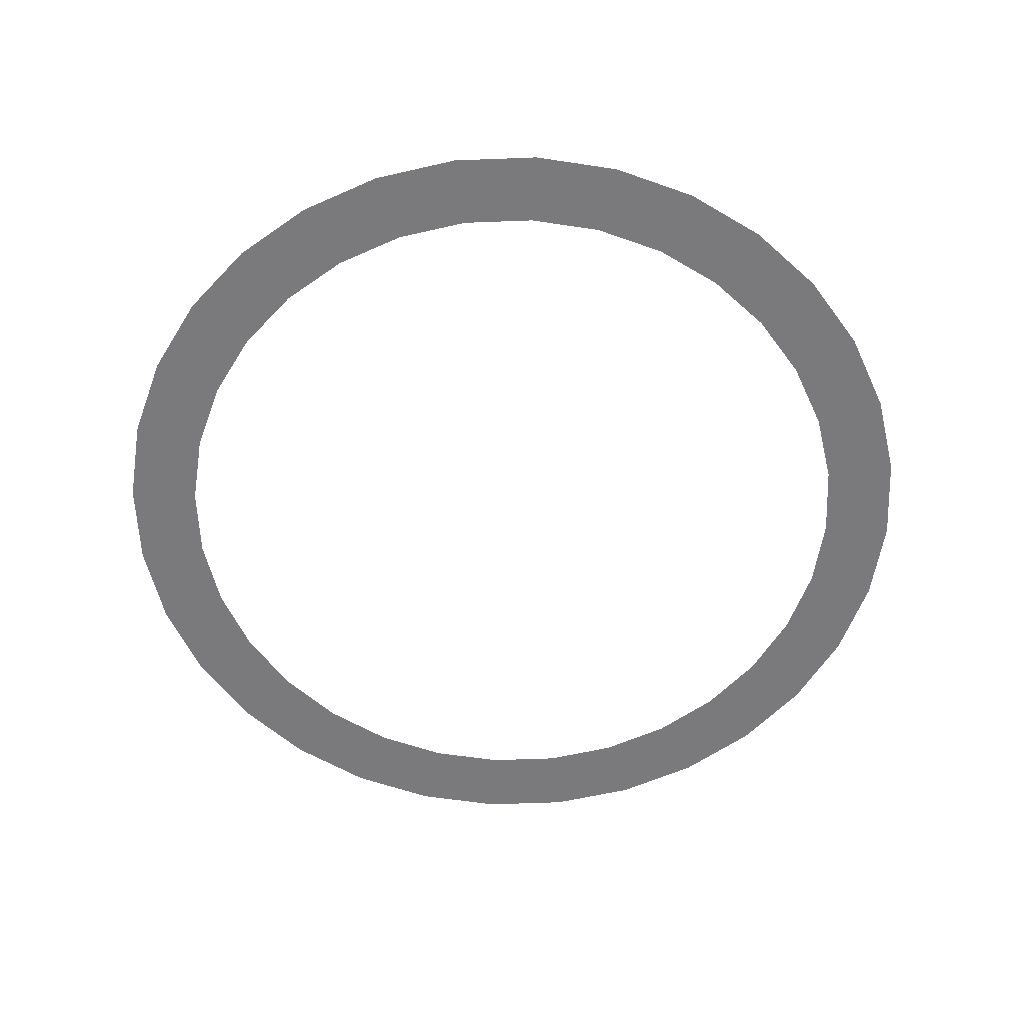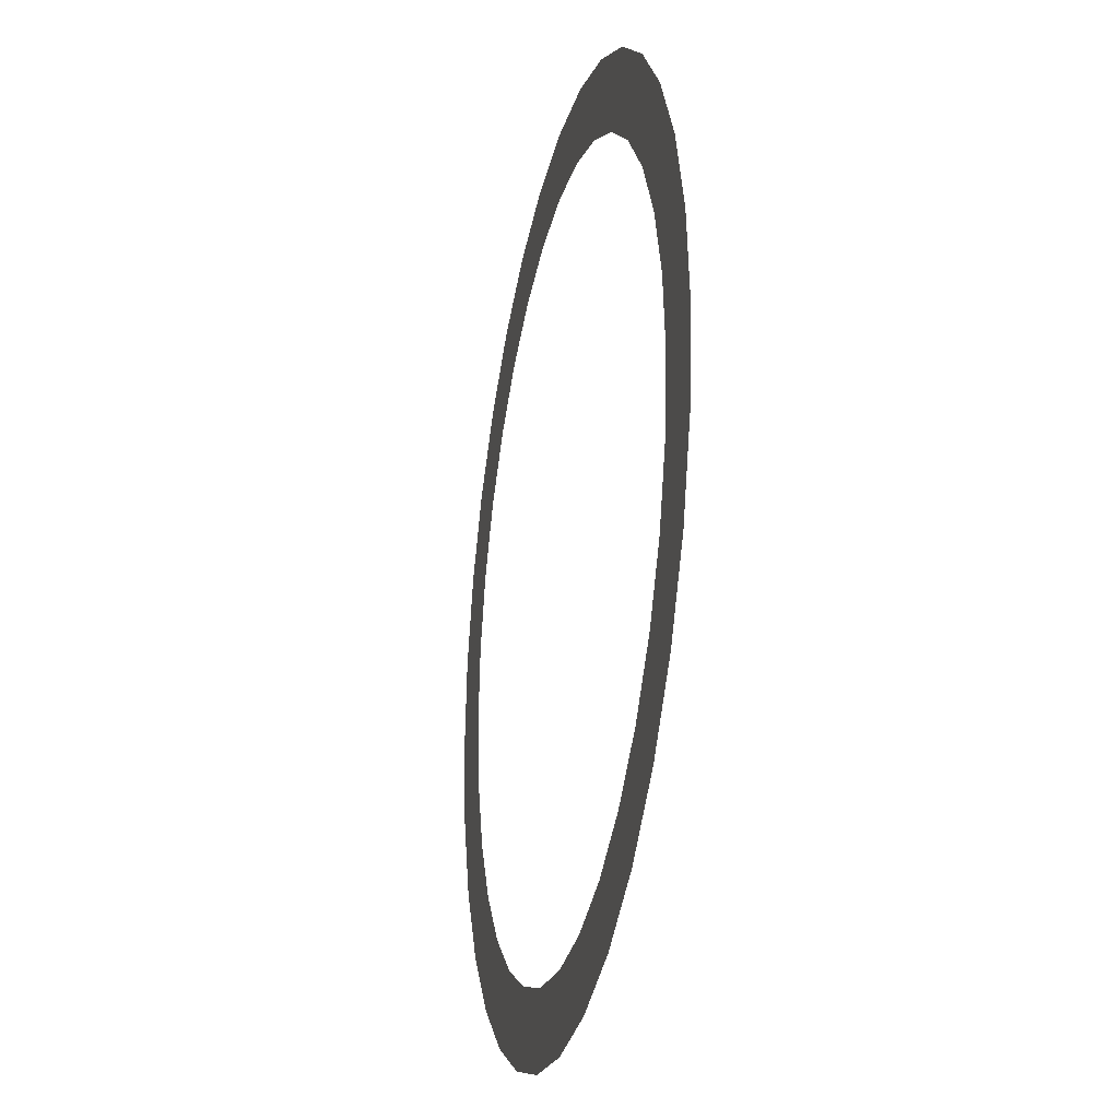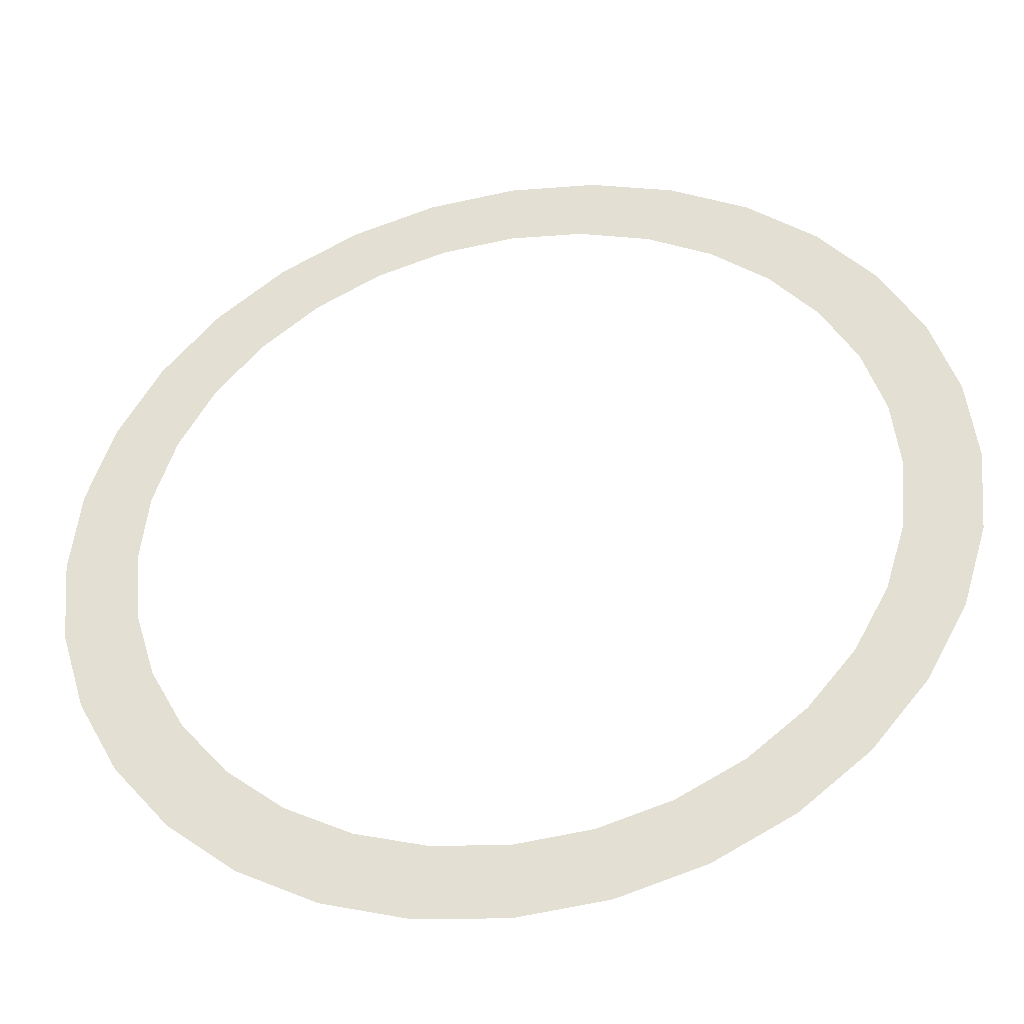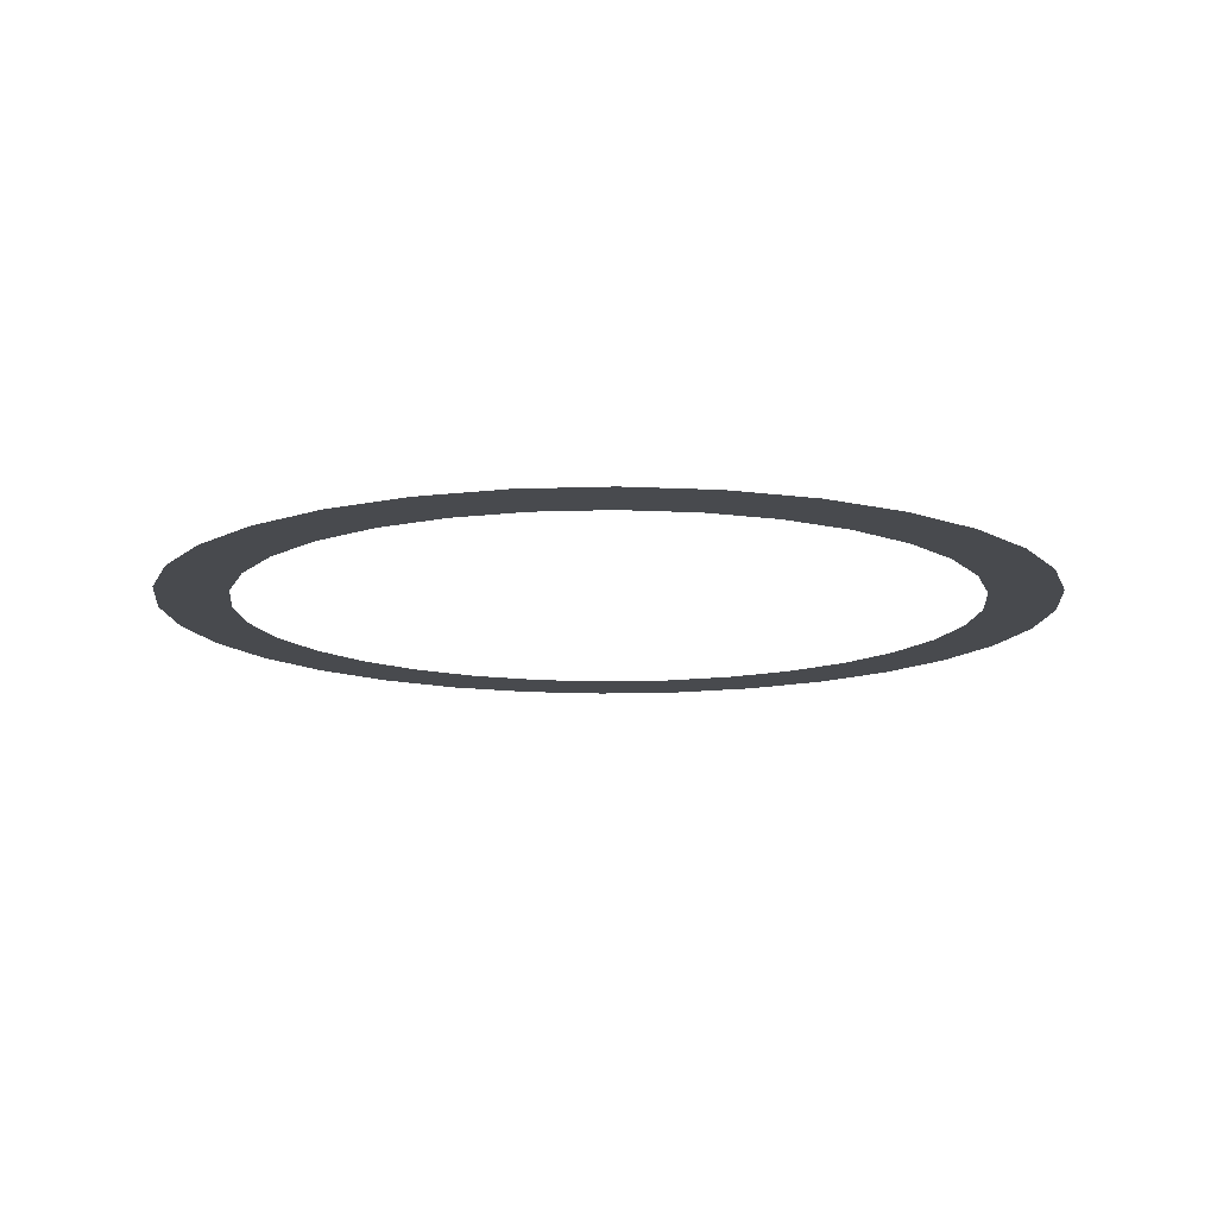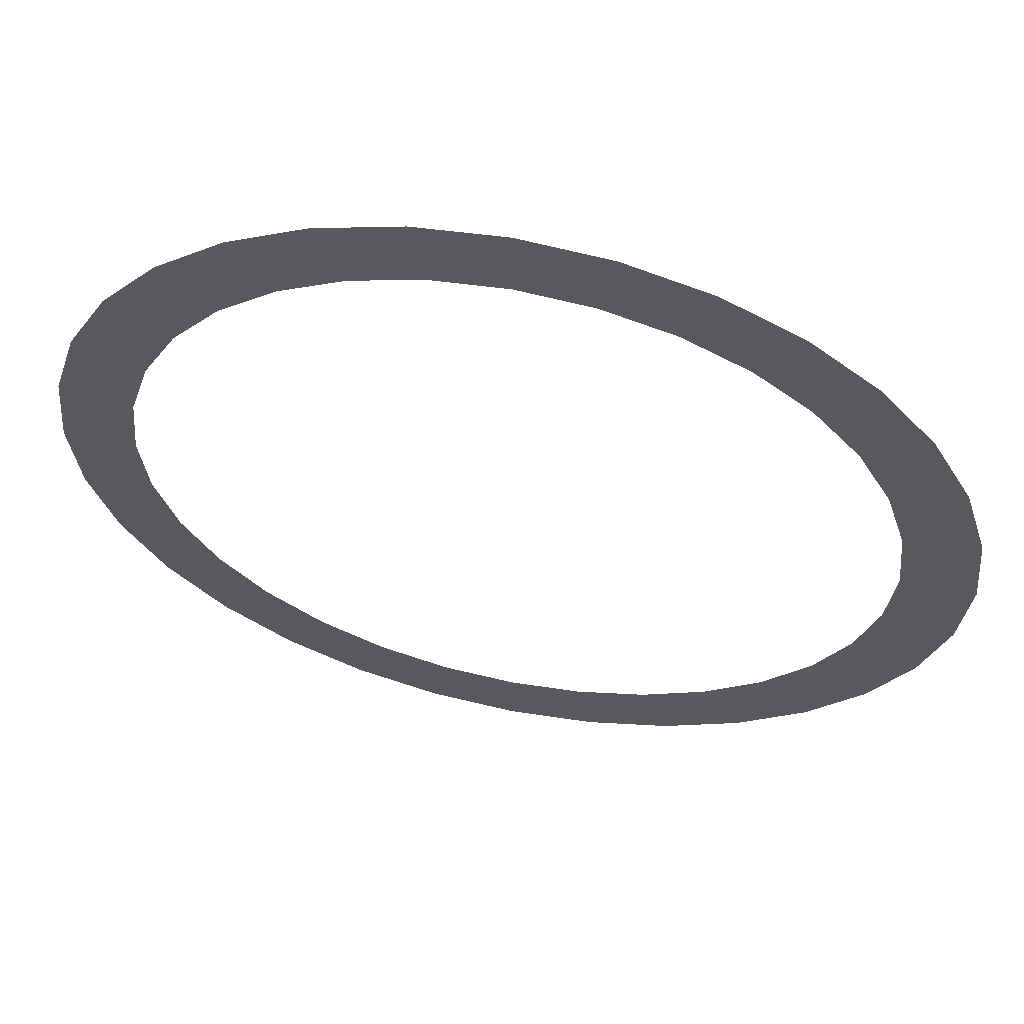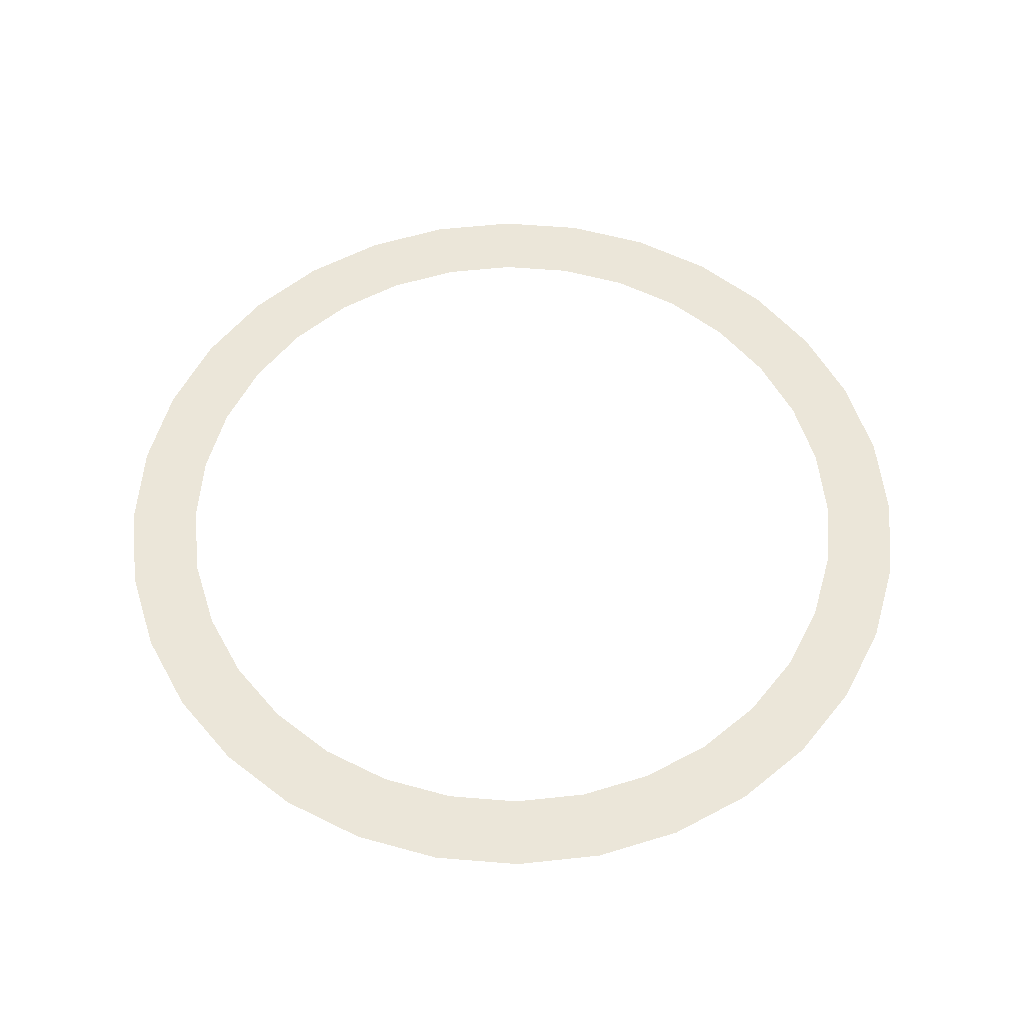
<metadata>
{"format":"obj","ext":"obj","renderer":"f3d","projection":"perspective","resolution":1024,"background":"white","views":[{"elev":-58.2,"azim":-149.6,"up":"+Y"},{"elev":-25.8,"azim":-102.5,"up":"+Z"},{"elev":-39.6,"azim":10.9,"up":"+Z"},{"elev":-12.9,"azim":-169.7,"up":"+Y"},{"elev":60.3,"azim":-168.5,"up":"+Z"},{"elev":57.1,"azim":-23.3,"up":"+Y"}]}
</metadata>
<code>
o 円.001
v -0.2286 0 2.621
v 0.2509 0 2.574
v 0.712 0 2.434
v 1.137 0 2.207
v 1.51 0 1.901
v 1.815 0 1.529
v 2.042 0 1.104
v 2.182 0 0.6429
v 2.229 0 0.1633
v 2.182 0 -0.3162
v 2.042 0 -0.7774
v 1.815 0 -1.202
v 1.51 0 -1.575
v 1.137 0 -1.881
v 0.712 0 -2.108
v 0.2509 0 -2.248
v -0.2286 0 -2.295
v -0.7082 0 -2.248
v -1.169 0 -2.108
v -1.594 0 -1.881
v -1.967 0 -1.575
v -2.272 0 -1.202
v -2.5 0 -0.7774
v -2.639 0 -0.3162
v -2.687 0 0.1633
v -2.639 0 0.6429
v -2.5 0 1.104
v -2.272 0 1.529
v -1.967 0 1.901
v -1.594 0 2.207
v -1.169 0 2.434
v -0.7082 0 2.574
v -0.2286 0 2.22
v 0.1726 0 2.18
v 0.5584 0 2.063
v 0.914 0 1.873
v 1.226 0 1.618
v 1.481 0 1.306
v 1.671 0 0.9504
v 1.789 0 0.5645
v 1.828 0 0.1633
v 1.789 0 -0.2379
v 1.671 0 -0.6237
v 1.481 0 -0.9793
v 1.226 0 -1.291
v 0.914 0 -1.547
v 0.5584 0 -1.737
v 0.1726 0 -1.854
v -0.2286 0 -1.893
v -0.6299 0 -1.854
v -1.016 0 -1.737
v -1.371 0 -1.547
v -1.683 0 -1.291
v -1.939 0 -0.9793
v -2.129 0 -0.6237
v -2.246 0 -0.2379
v -2.285 0 0.1633
v -2.246 0 0.5645
v -2.129 0 0.9504
v -1.939 0 1.306
v -1.683 0 1.618
v -1.371 0 1.873
v -1.016 0 2.063
v -0.6299 0 2.18
f 16 49 17
f 3 36 4
f 31 62 63
f 18 49 50
f 5 36 37
f 32 63 64
f 18 51 19
f 5 38 6
f 32 33 1
f 19 52 20
f 7 38 39
f 21 52 53
f 8 39 40
f 21 54 22
f 8 41 9
f 23 54 55
f 10 41 42
f 24 55 56
f 10 43 11
f 24 57 25
f 11 44 12
f 26 57 58
f 13 44 45
f 26 59 27
f 13 46 14
f 27 60 28
f 15 46 47
f 2 33 34
f 29 60 61
f 16 47 48
f 2 35 3
f 29 62 30
f 16 48 49
f 3 35 36
f 31 30 62
f 18 17 49
f 5 4 36
f 32 31 63
f 18 50 51
f 5 37 38
f 32 64 33
f 19 51 52
f 7 6 38
f 21 20 52
f 8 7 39
f 21 53 54
f 8 40 41
f 23 22 54
f 10 9 41
f 24 23 55
f 10 42 43
f 24 56 57
f 11 43 44
f 26 25 57
f 13 12 44
f 26 58 59
f 13 45 46
f 27 59 60
f 15 14 46
f 2 1 33
f 29 28 60
f 16 15 47
f 2 34 35
f 29 61 62

</code>
